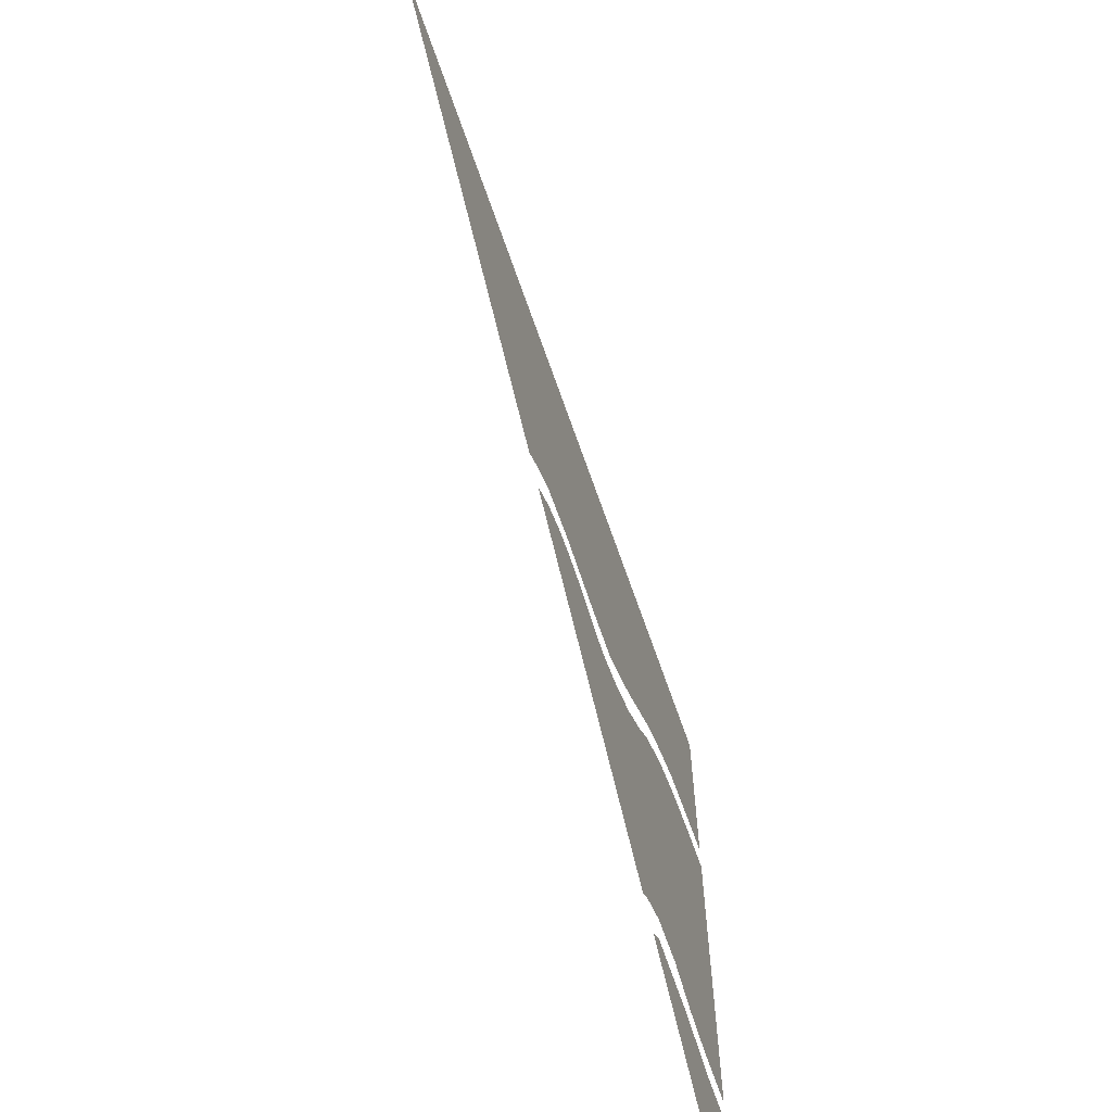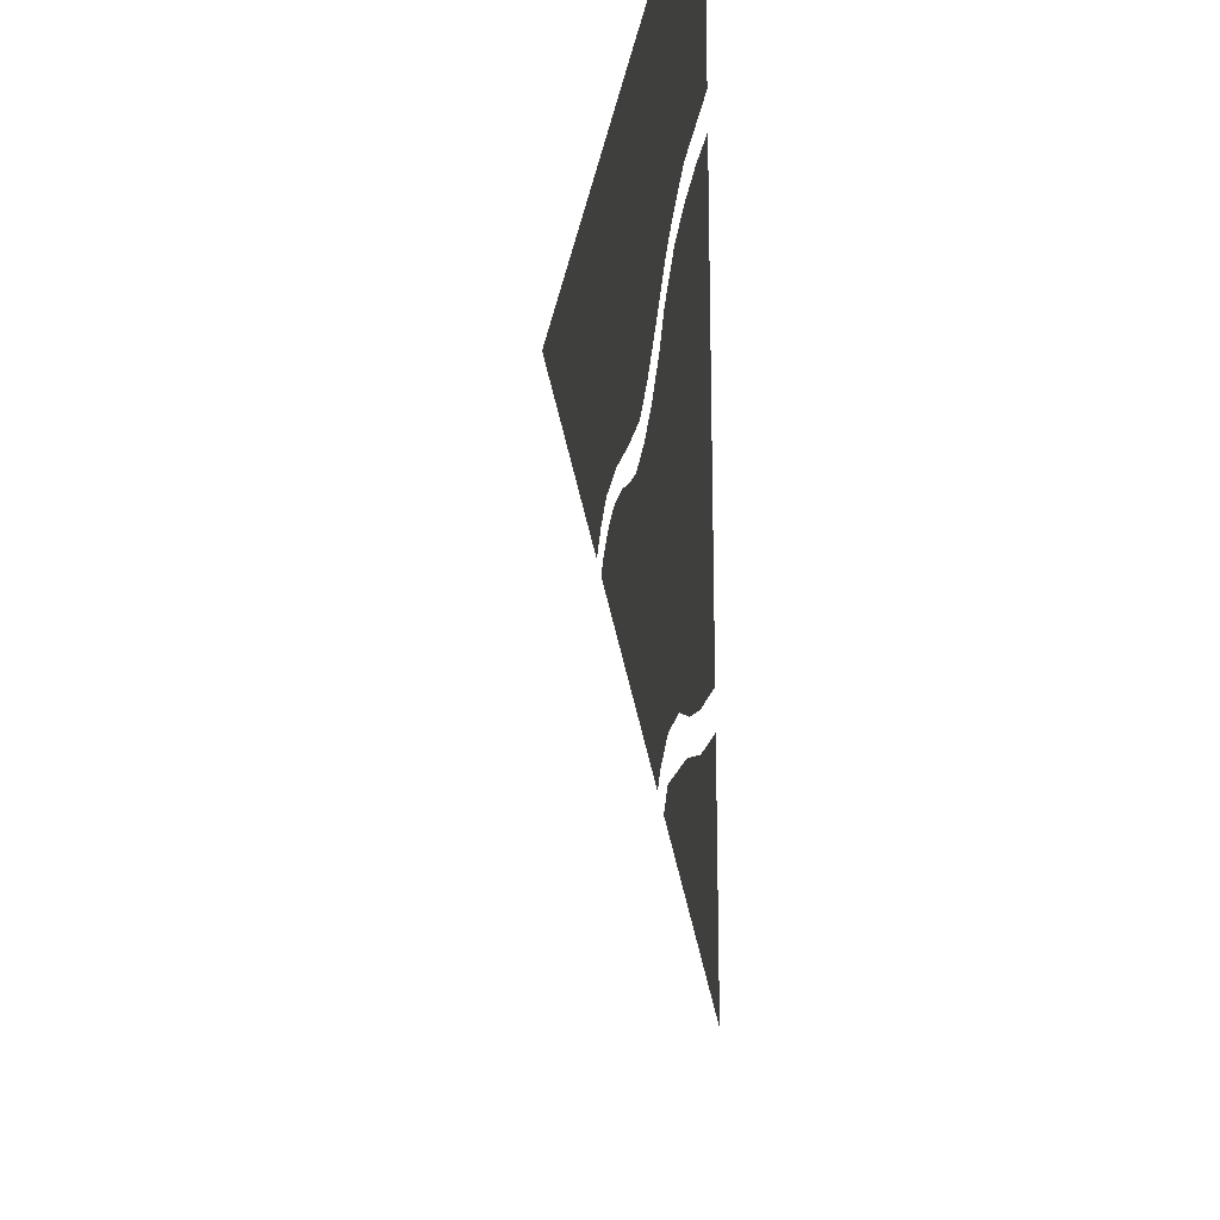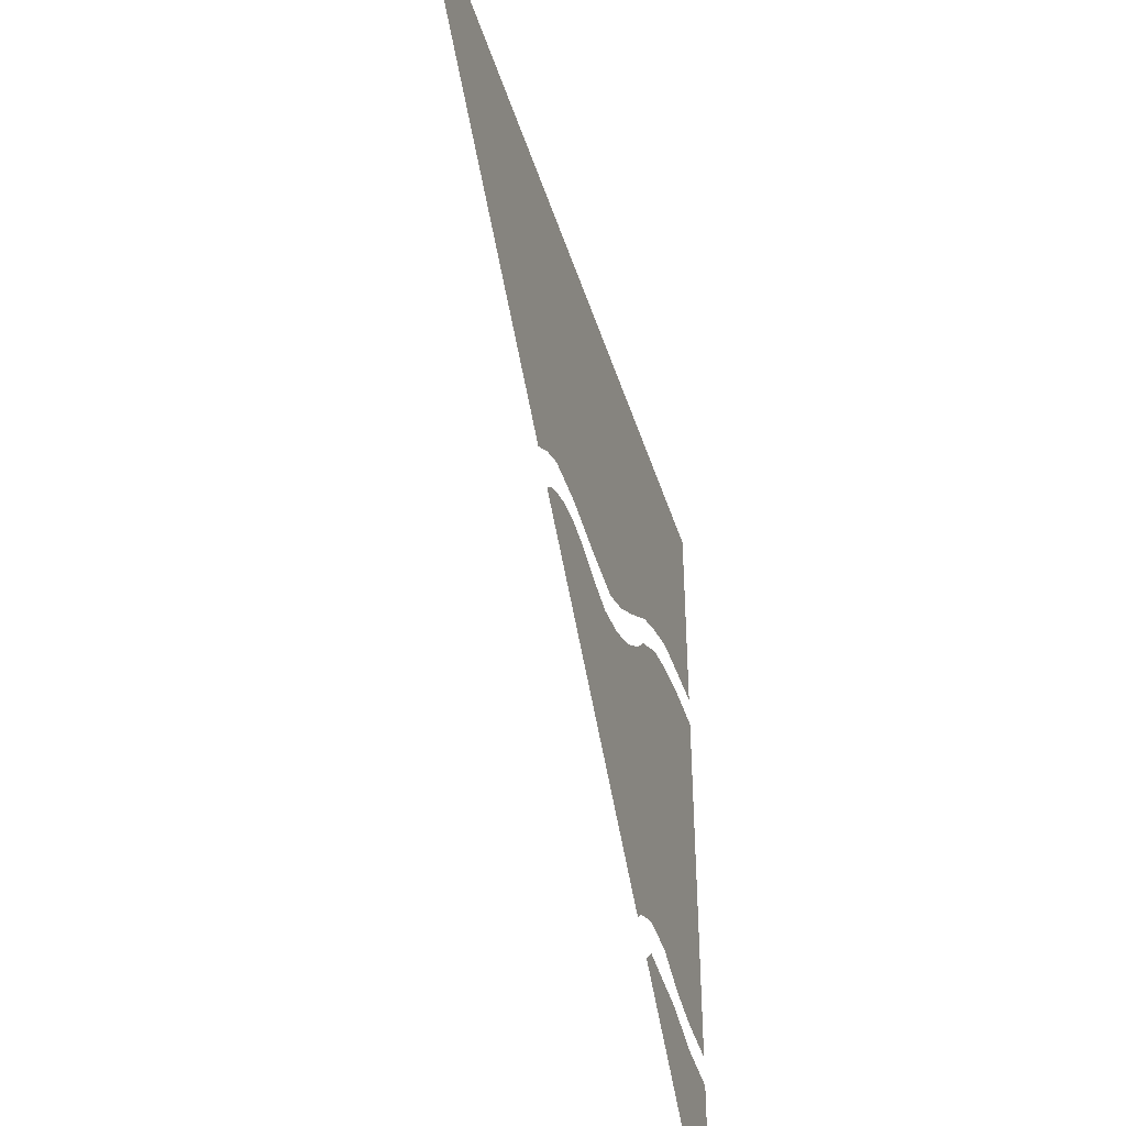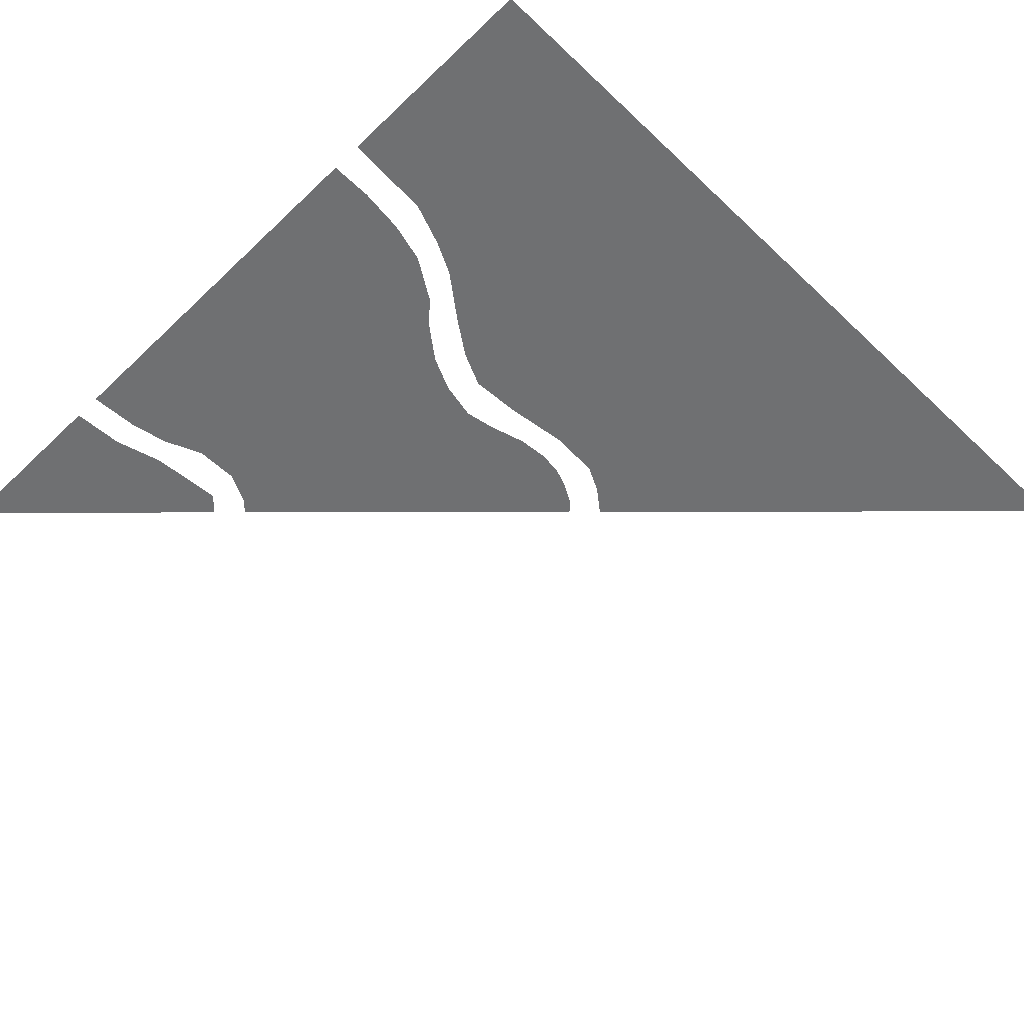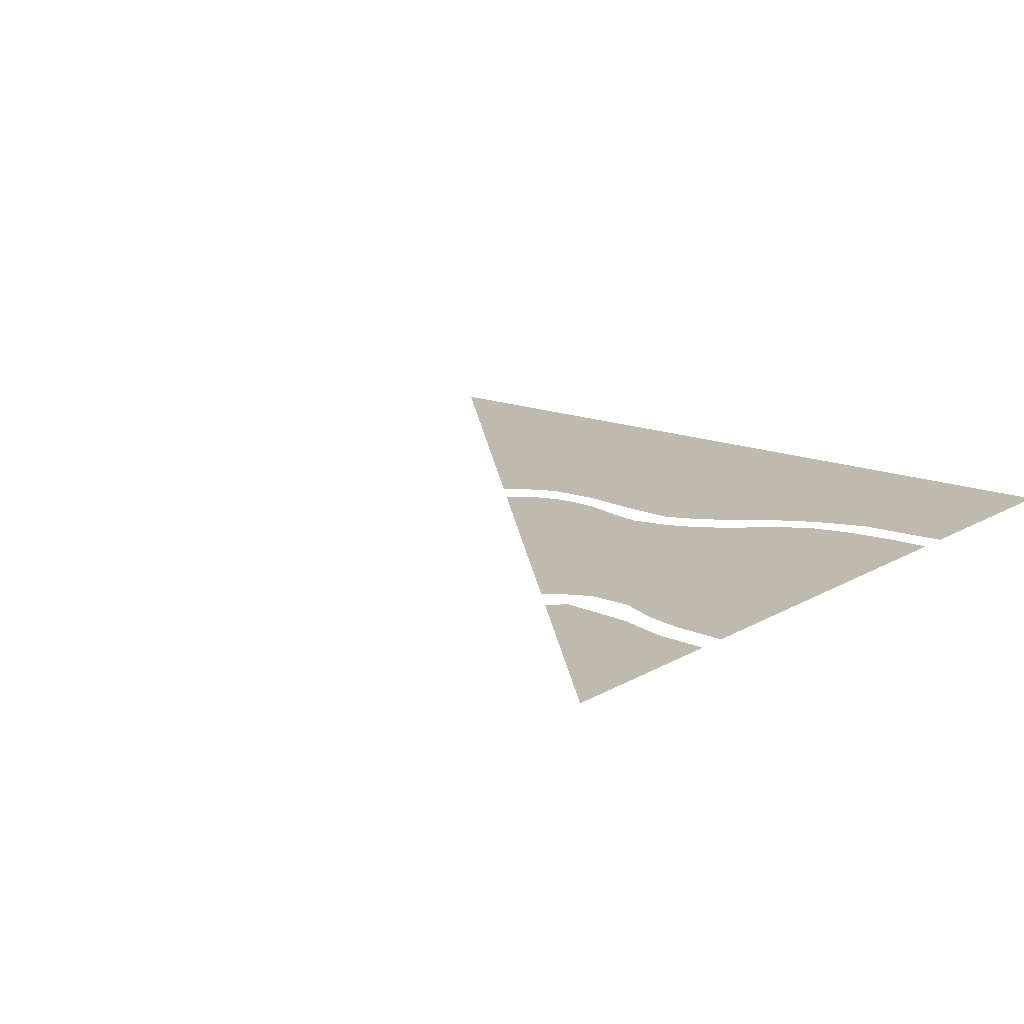
<metadata>
{"format":"obj","ext":"obj","renderer":"f3d","projection":"perspective","resolution":1024,"background":"white","views":[{"elev":-66.3,"azim":109.1,"up":"+Z"},{"elev":-21.1,"azim":-98.7,"up":"+Z"},{"elev":-44.2,"azim":107.0,"up":"+Z"},{"elev":-54.9,"azim":-44.9,"up":"+Y"},{"elev":15.7,"azim":-140.5,"up":"+Y"}]}
</metadata>
<code>
v 2.2 0 13.25
v 0 0 13.3
v 0 0 15.8
v 2.2 0 15.8
v 3.1 0 13.05
v 2.2 0 13.25
v 2.2 0 15.8
v 3.1 0 15.8
v 5.45 0 11.25
v 3.1 0 13.05
v 3.1 0 15.8
v 5.45 0 15.8
v 5.85 0 11.1
v 5.45 0 11.25
v 5.45 0 15.8
v 5.85 0 15.8
v 6.6 0 11.05
v 5.85 0 11.1
v 5.85 0 15.8
v 6.6 0 15.8
v 7.65 0 11.1
v 6.6 0 11.05
v 6.6 0 15.8
v 7.65 0 15.8
v 8.65 0 11.2
v 7.65 0 11.1
v 7.65 0 15.8
v 8.65 0 15.8
v 9.15 0 11.25
v 8.65 0 11.2
v 8.65 0 15.8
v 9.15 0 15.8
v 9.75 0 11.15
v 9.15 0 11.25
v 9.15 0 15.8
v 9.75 0 15.8
v 10.1 0 11.05
v 9.75 0 11.15
v 9.75 0 15.8
v 10.1 0 15.8
v 10.4 0 10.9
v 10.1 0 11.05
v 10.1 0 15.8
v 10.4 0 15.8
v 10.65 0 10.65
v 10.4 0 10.9
v 10.4 0 15.8
v 15.8 0 15.8
v 0 0 13.3
v 2.2 0 13.25
v 1.95 0 12.6
v 0 0 12.65
v 10.65 0 10.65
v 10.1 0 10.1
v 9.85 0 10.35
v 10.4 0 10.9
v 2.7 0 12.3
v 3.1 0 13.05
v 5.45 0 11.25
v 5.2 0 10.5
v 5.45 0 11.25
v 5.85 0 11.1
v 6.1 0 10.25
v 5.2 0 10.5
v 2.2 0 13.25
v 3.1 0 13.05
v 2.7 0 12.3
v 1.95 0 12.6
v 6.6 0 11.05
v 7.55 0 10.3
v 6.1 0 10.25
v 5.85 0 11.1
v 8.6 0 10.5
v 7.55 0 10.3
v 7.65 0 11.1
v 8.65 0 11.2
v 9.15 0 11.25
v 9.25 0 10.5
v 8.6 0 10.5
v 8.65 0 11.2
v 9.85 0 10.35
v 9.25 0 10.5
v 9.15 0 11.25
v 9.75 0 11.15
v 10.1 0 11.05
v 10.4 0 10.9
v 9.85 0 10.35
v 9.75 0 11.15
v 7.55 0 10.3
v 6.6 0 11.05
v 7.65 0 11.1
v 9.2 0 9.2
v 9.85 0 10.35
v 10.1 0 10.1
v 2.45 0 11.35
v 2.7 0 12.3
v 3.05 0 11.05
v 9.85 0 10.35
v 9.2 0 9.2
v 8.75 0 9.55
v 9.25 0 10.5
v 9.25 0 10.5
v 8.75 0 9.55
v 8.25 0 9.8
v 8.6 0 10.5
v 8.25 0 9.8
v 7.3 0 9.85
v 7.55 0 10.3
v 8.6 0 10.5
v 7.55 0 10.3
v 7.3 0 9.85
v 6.15 0 9.7
v 6.1 0 10.25
v 5.2 0 10.5
v 6.1 0 10.25
v 6.15 0 9.7
v 5.2 0 9.65
v 5.2 0 10.5
v 5.2 0 9.65
v 4.55 0 9.95
v 3.9 0 10.4
v 5.2 0 10.5
v 3.9 0 10.4
v 3.05 0 11.05
v 2.7 0 12.3
v 2.45 0 11.35
v 1.65 0 11.65
v 1.95 0 12.6
v 2.7 0 12.3
v 1.95 0 12.6
v 1.65 0 11.65
v 0 0 11.75
v 0 0 12.65
v 8.2 0 9.15
v 8.55 0 8.95
v 8.75 0 8.75
v 3.95 0 3.95
v 3.95 0 3.95
v 7.35 0 9.35
v 7.8 0 9.3
v 8.2 0 9.15
v 6.1 0 9.1
v 6.8 0 9.3
v 7.35 0 9.35
v 3.95 0 3.95
v 6.1 0 9.1
v 3.95 0 3.95
v 5.55 0 9
v 5.55 0 9
v 3.95 0 3.95
v 4.85 0 9.15
v 4.85 0 9.15
v 3.95 0 3.95
v 4.2 0 9.45
v 3.95 0 3.95
v 3.75 0 4.15
v 3.55 0 9.95
v 4.2 0 9.45
v 3.75 0 4.15
v 3.15 0 4.45
v 3.2 0 10.35
v 3.55 0 9.95
v 3.15 0 4.45
v 2.35 0 4.45
v 2.4 0 10.85
v 3.2 0 10.35
v 2.35 0 4.45
v 1.65 0 4.15
v 1.65 0 11.05
v 2.4 0 10.85
v 1.65 0 4.15
v 0.95 0 4
v 0.8 0 11.15
v 1.65 0 11.05
v 0.95 0 4
v 0 0 3.95
v 0 0 11.15
v 0.8 0 11.15
v 3.5 0 3.5
v 2.55 0 2.55
v 2.3 0 2.65
v 3.2 0 3.8
v 0.35 0 2.35
v 0 0 2.35
v 0 0 3.4
v 0.95 0 3.45
v 0.35 0 2.35
v 0.95 0 3.45
v 1.6 0 2.7
v 2.05 0 2.7
v 1.6 0 2.7
v 0.95 0 3.45
v 1.85 0 3.7
v 2.3 0 2.65
v 2.05 0 2.7
v 1.85 0 3.7
v 3.2 0 3.8
v 0 0 0
v 0 0 2.35
v 0.35 0 2.35
v 0.35 0 2.35
v 1.6 0 2.7
v 2.05 0 2.7
v 0 0 0
v 2.05 0 2.7
v 2.3 0 2.65
v 2.55 0 2.55
v 0 0 0
g mesh7041449
f 1 3 2
f 3 1 4
f 5 7 6
f 7 5 8
f 9 11 10
f 11 9 12
f 13 15 14
f 15 13 16
f 17 19 18
f 19 17 20
f 21 23 22
f 23 21 24
f 25 27 26
f 27 25 28
f 29 31 30
f 31 29 32
f 33 35 34
f 35 33 36
f 37 39 38
f 39 37 40
f 41 43 42
f 43 41 44
f 45 47 46
f 47 45 48
f 49 51 50
f 51 49 52
f 53 55 54
f 55 53 56
f 57 59 58
f 59 57 60
f 61 63 62
f 63 61 64
f 65 67 66
f 67 65 68
f 69 71 70
f 71 69 72
f 73 75 74
f 75 73 76
f 77 79 78
f 79 77 80
f 81 83 82
f 83 81 84
f 85 87 86
f 87 85 88
f 89 91 90
f 92 94 93
f 95 97 96
f 98 100 99
f 100 98 101
f 102 104 103
f 104 102 105
f 106 108 107
f 108 106 109
f 110 112 111
f 112 110 113
f 114 116 115
f 116 114 117
f 118 120 119
f 120 118 121
f 122 124 123
f 124 122 125
f 126 128 127
f 128 126 129
f 130 132 131
f 132 130 133
f 134 136 135
f 136 134 137
f 138 140 139
f 140 138 141
f 142 144 143
f 144 142 145
f 146 148 147
f 149 151 150
f 152 154 153
f 155 157 156
f 157 155 158
f 159 161 160
f 161 159 162
f 163 165 164
f 165 163 166
f 167 169 168
f 169 167 170
f 171 173 172
f 173 171 174
f 175 177 176
f 177 175 178
f 179 181 180
f 181 179 182
f 183 185 184
f 185 183 186
f 187 189 188
f 190 192 191
f 192 190 193
f 194 196 195
f 196 194 197
f 198 200 199
f 201 203 202
f 203 201 204
f 205 207 206
f 207 205 208

</code>
